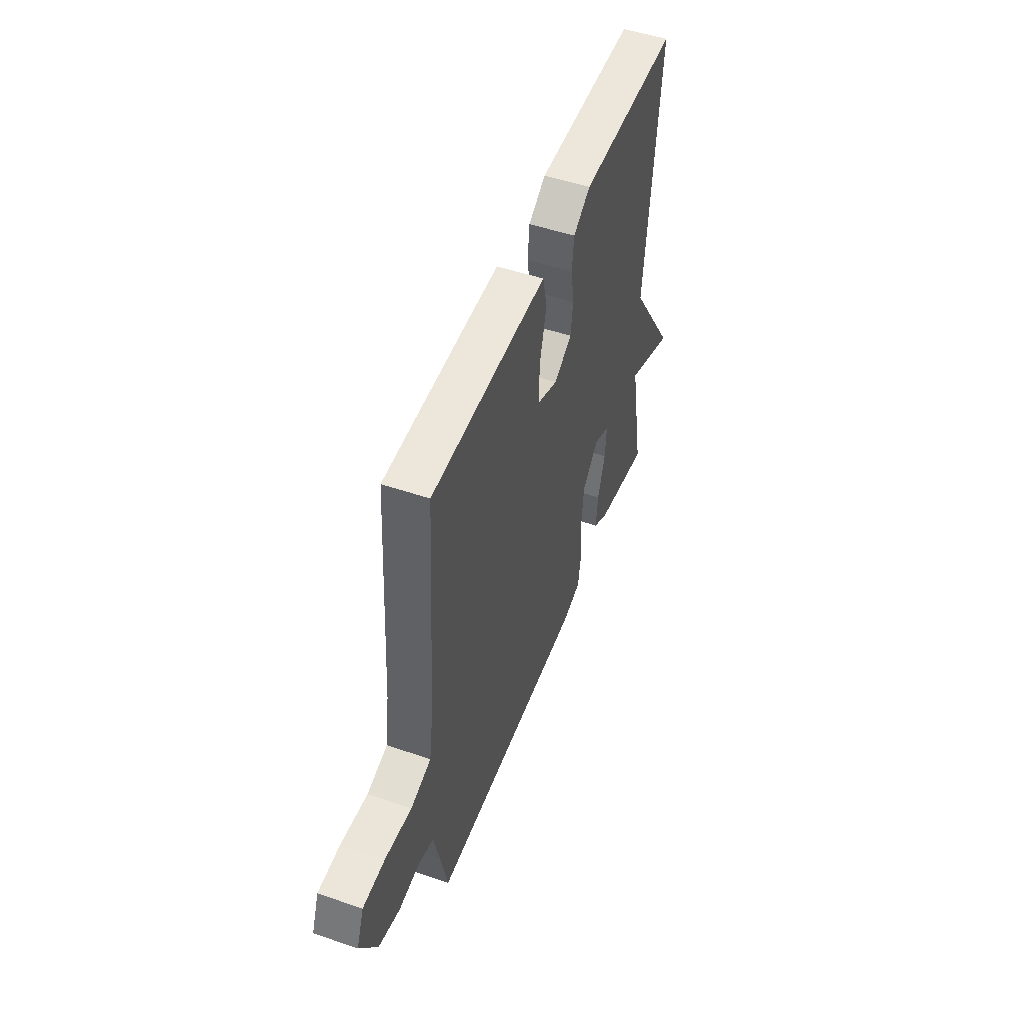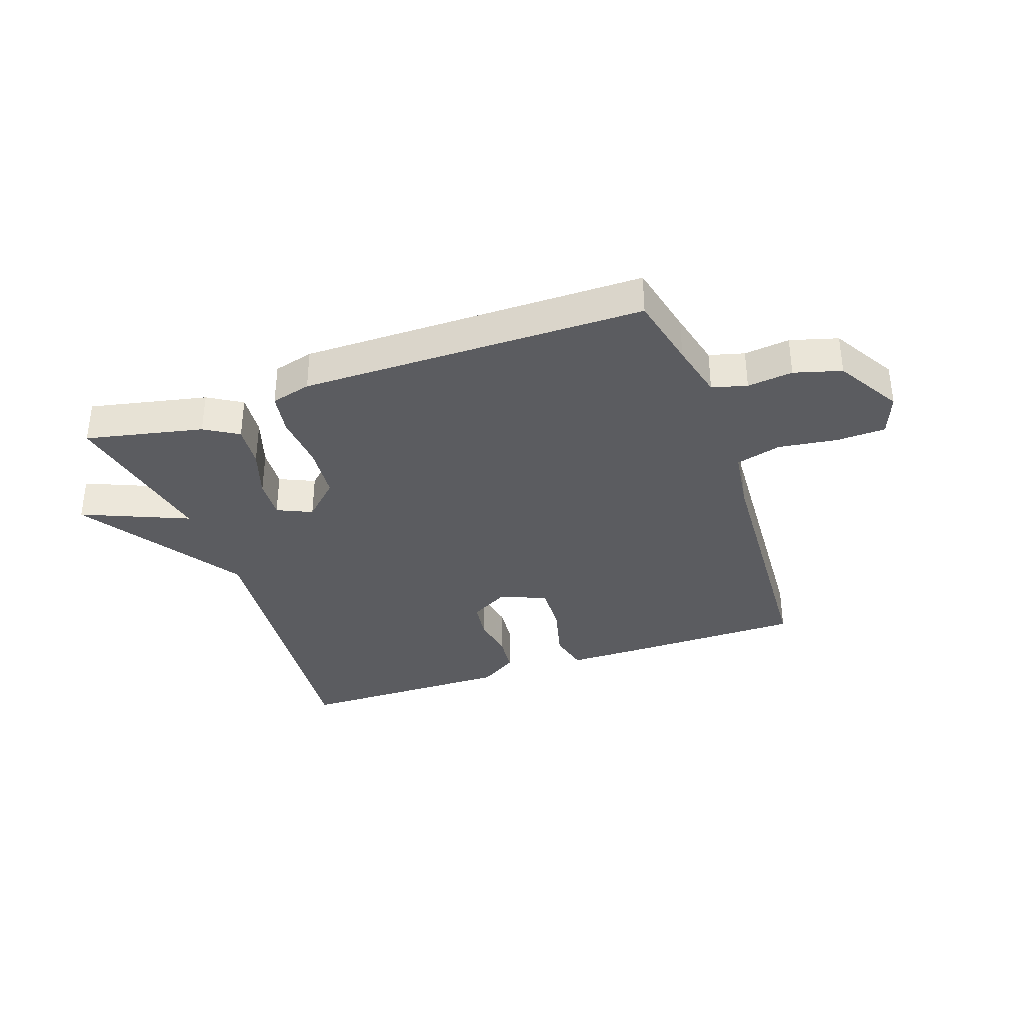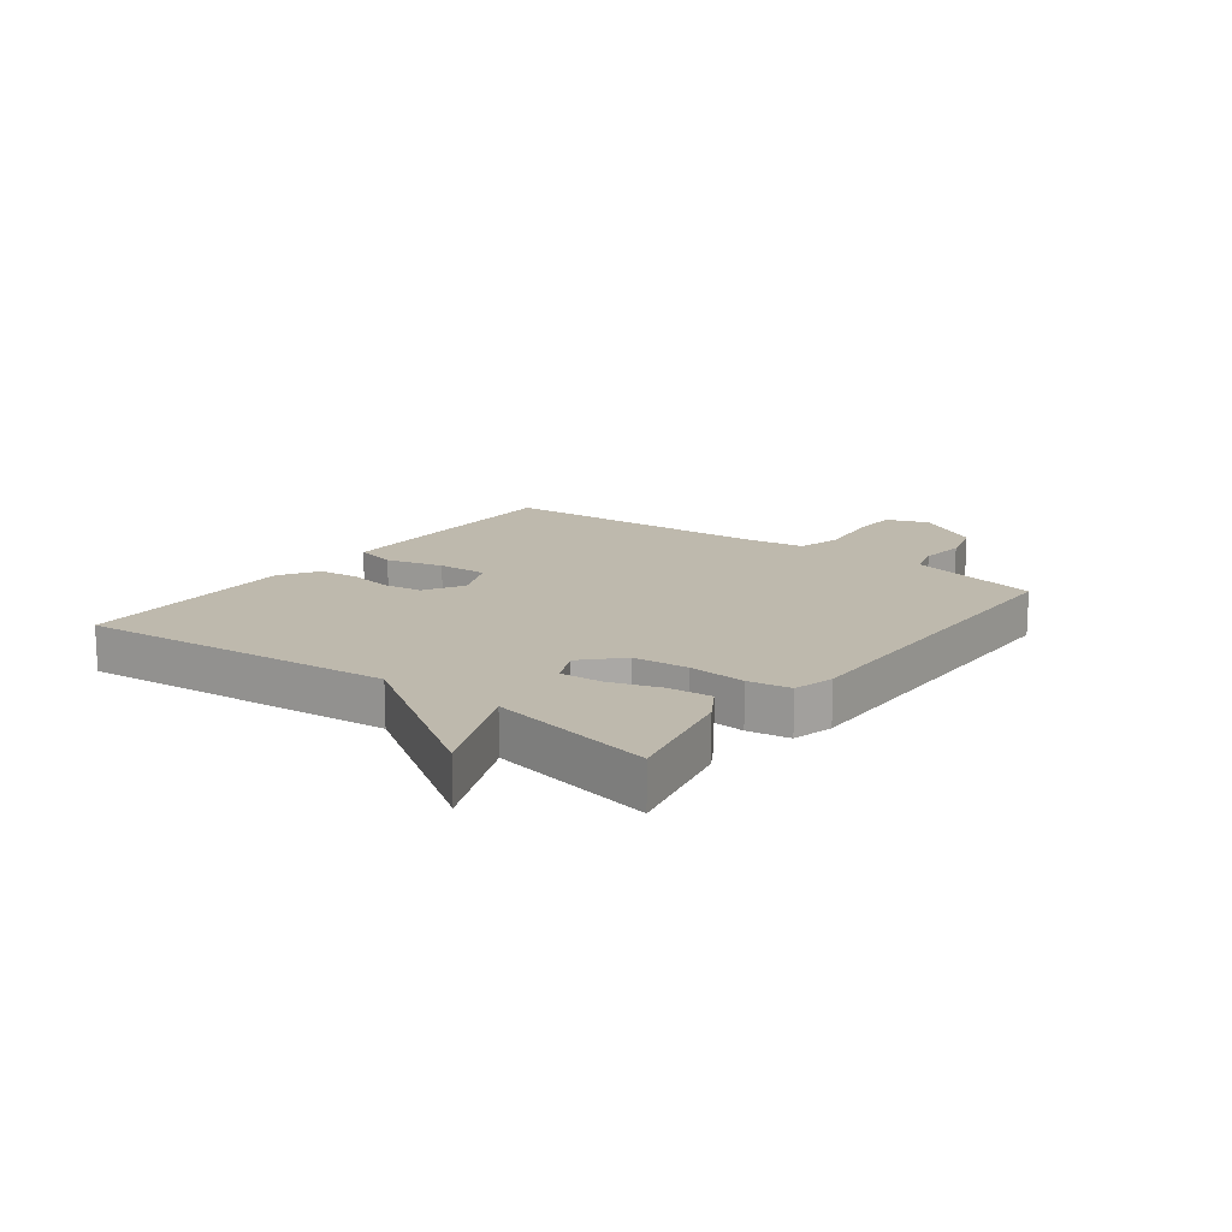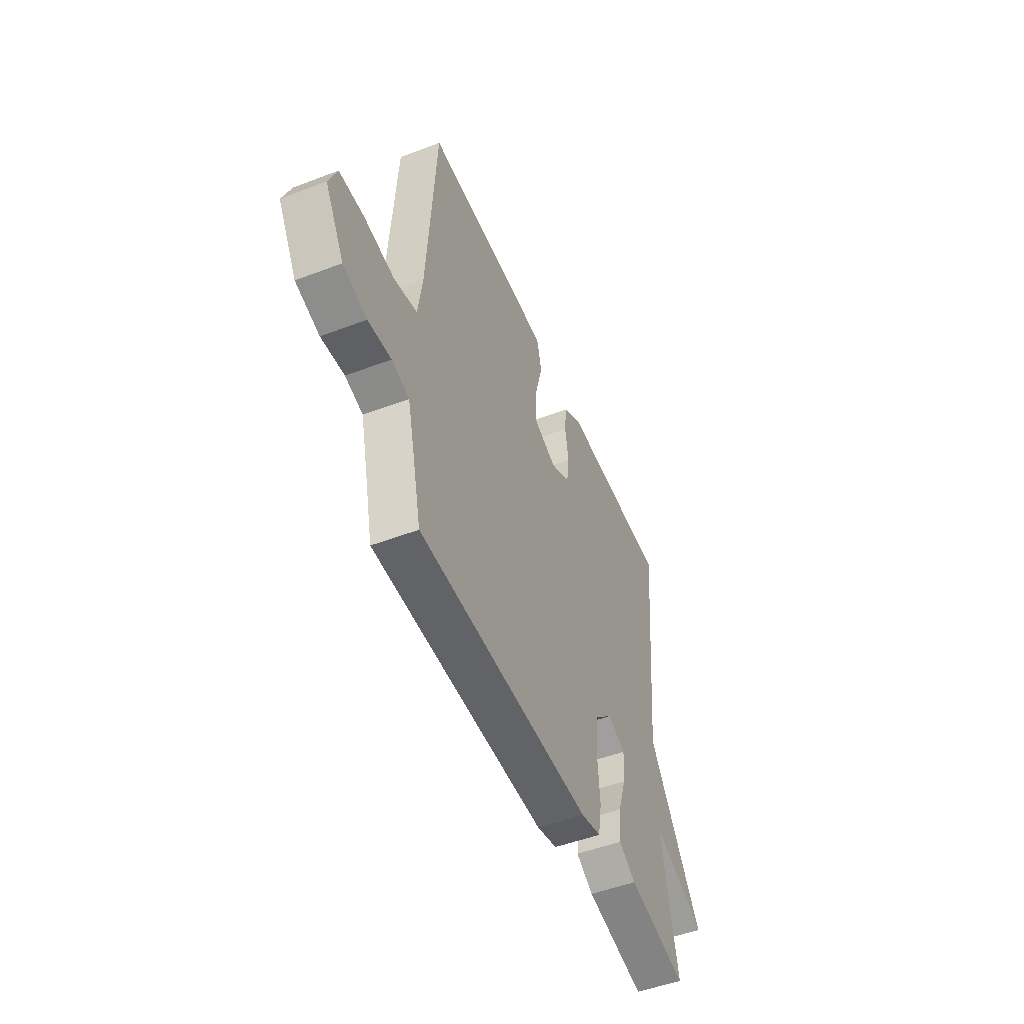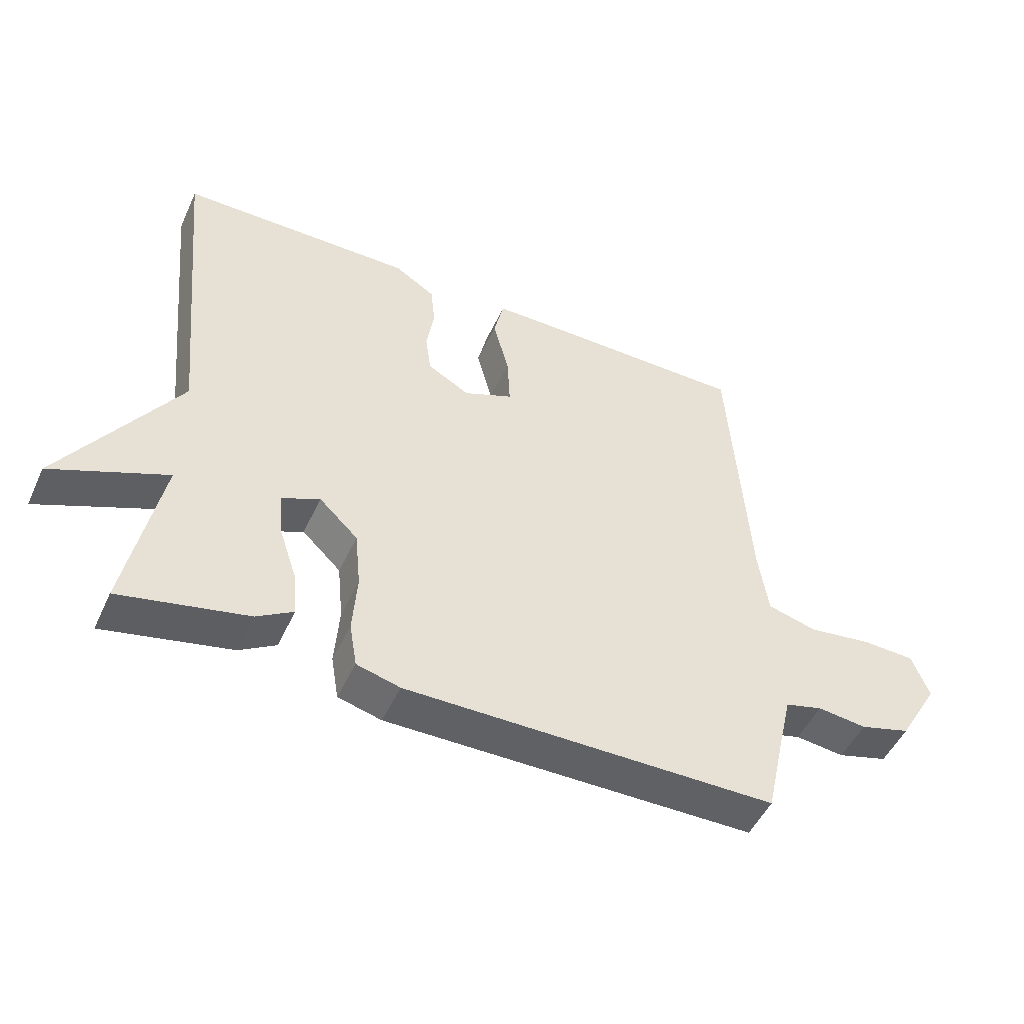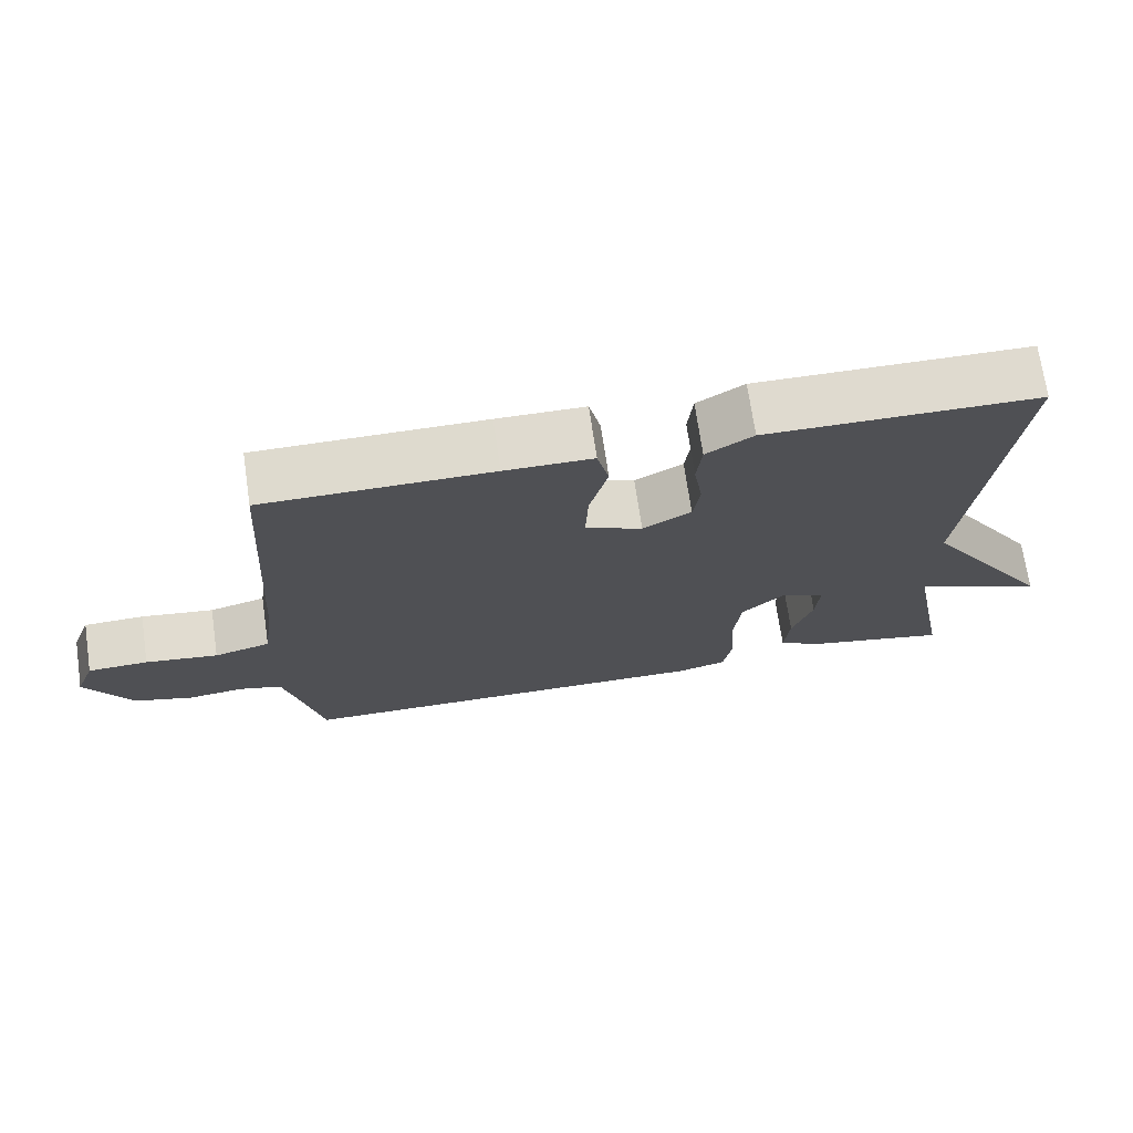
<metadata>
{"format":"obj","ext":"obj","renderer":"f3d","projection":"perspective","resolution":1024,"background":"white","views":[{"elev":50.8,"azim":-69.6,"up":"+Z"},{"elev":-35.0,"azim":-160.6,"up":"+Y"},{"elev":15.2,"azim":127.0,"up":"+Y"},{"elev":-50.6,"azim":-67.4,"up":"+Z"},{"elev":-49.9,"azim":155.7,"up":"+Z"},{"elev":71.1,"azim":-8.3,"up":"+Z"}]}
</metadata>
<code>
v -0.5 0.07 -0.5
v -0.528 0.07 -0.375
v -0.551 0.07 -0.278
v -0.61 0.07 -0.262
v -0.687 0.07 -0.271
v -0.767 0.07 -0.248
v -0.831 0.07 -0.139
v -0.804 0.07 -0.068
v -0.721 0.07 -0.065
v -0.621 0.07 -0.079
v -0.544 0.07 -0.058
v -0.529 0.07 0.047
v -0.5 0.07 0.5
v -0.189 0.07 0.501
v -0.069 0.07 0.5
v -0.053 0.07 0.431
v -0.078 0.07 0.335
v -0.082 0.07 0.251
v -0.004 0.07 0.218
v 0.062 0.07 0.256
v 0.071 0.07 0.321
v 0.059 0.07 0.396
v 0.066 0.07 0.463
v 0.13 0.07 0.504
v 0.5 0.07 0.5
v 0.447 0.07 -0.024
v 0.627 0.07 -0.301
v 0.447 0.07 -0.224
v 0.5 0.07 -0.5
v 0.301 0.07 -0.457
v 0.244 0.07 -0.422
v 0.251 0.07 -0.349
v 0.279 0.07 -0.265
v 0.284 0.07 -0.195
v 0.225 0.07 -0.168
v 0.164 0.07 -0.227
v 0.155 0.07 -0.319
v 0.162 0.07 -0.415
v 0.15 0.07 -0.486
v 0.082 0.07 -0.504
v -0.5 0 -0.5
v -0.528 0 -0.375
v -0.551 0 -0.278
v -0.61 0 -0.262
v -0.687 0 -0.271
v -0.767 0 -0.248
v -0.831 0 -0.139
v -0.804 0 -0.068
v -0.721 0 -0.065
v -0.621 0 -0.079
v -0.544 0 -0.058
v -0.529 0 0.047
v -0.5 0 0.5
v -0.189 0 0.501
v -0.069 0 0.5
v -0.053 0 0.431
v -0.078 0 0.335
v -0.082 0 0.251
v -0.004 0 0.218
v 0.062 0 0.256
v 0.071 0 0.321
v 0.059 0 0.396
v 0.066 0 0.463
v 0.13 0 0.504
v 0.5 0 0.5
v 0.447 0 -0.024
v 0.627 0 -0.301
v 0.447 0 -0.224
v 0.5 0 -0.5
v 0.301 0 -0.457
v 0.244 0 -0.422
v 0.251 0 -0.349
v 0.279 0 -0.265
v 0.284 0 -0.195
v 0.225 0 -0.168
v 0.164 0 -0.227
v 0.155 0 -0.319
v 0.162 0 -0.415
v 0.15 0 -0.486
v 0.082 0 -0.504
f 40 1 2
f 39 40 2
f 38 39 2
f 37 38 2
f 36 37 2 3
f 35 36 3 4
f 31 32 33
f 30 31 33
f 29 30 33
f 28 29 33
f 28 33 34
f 26 27 28
f 26 28 34 35
f 25 26 35
f 24 25 35
f 23 24 35
f 22 23 35
f 21 22 35
f 15 16 17
f 14 15 17
f 13 14 17
f 12 13 17
f 11 12 17 18
f 8 9 10
f 7 8 10
f 6 7 10
f 5 6 10
f 4 5 10
f 4 10 11
f 11 18 19
f 4 11 19
f 35 4 19
f 35 19 20
f 20 21 35
f 42 41 80
f 42 80 79
f 42 79 78
f 42 78 77
f 43 42 77 76
f 44 43 76 75
f 73 72 71
f 73 71 70
f 73 70 69
f 73 69 68
f 74 73 68
f 68 67 66
f 75 74 68 66
f 75 66 65
f 75 65 64
f 75 64 63
f 75 63 62
f 75 62 61
f 57 56 55
f 57 55 54
f 57 54 53
f 57 53 52
f 58 57 52 51
f 50 49 48
f 50 48 47
f 50 47 46
f 50 46 45
f 50 45 44
f 51 50 44
f 59 58 51
f 59 51 44
f 59 44 75
f 60 59 75
f 75 61 60
f 1 41 42 2
f 2 42 43 3
f 3 43 44 4
f 4 44 45 5
f 5 45 46 6
f 6 46 47 7
f 7 47 48 8
f 8 48 49 9
f 9 49 50 10
f 10 50 51 11
f 11 51 52 12
f 12 52 53 13
f 13 53 54 14
f 14 54 55 15
f 15 55 56 16
f 16 56 57 17
f 17 57 58 18
f 18 58 59 19
f 19 59 60 20
f 20 60 61 21
f 21 61 62 22
f 22 62 63 23
f 23 63 64 24
f 24 64 65 25
f 25 65 66 26
f 26 66 67 27
f 27 67 68 28
f 28 68 69 29
f 29 69 70 30
f 30 70 71 31
f 31 71 72 32
f 32 72 73 33
f 33 73 74 34
f 34 74 75 35
f 35 75 76 36
f 36 76 77 37
f 37 77 78 38
f 38 78 79 39
f 39 79 80 40
f 40 80 41 1

</code>
